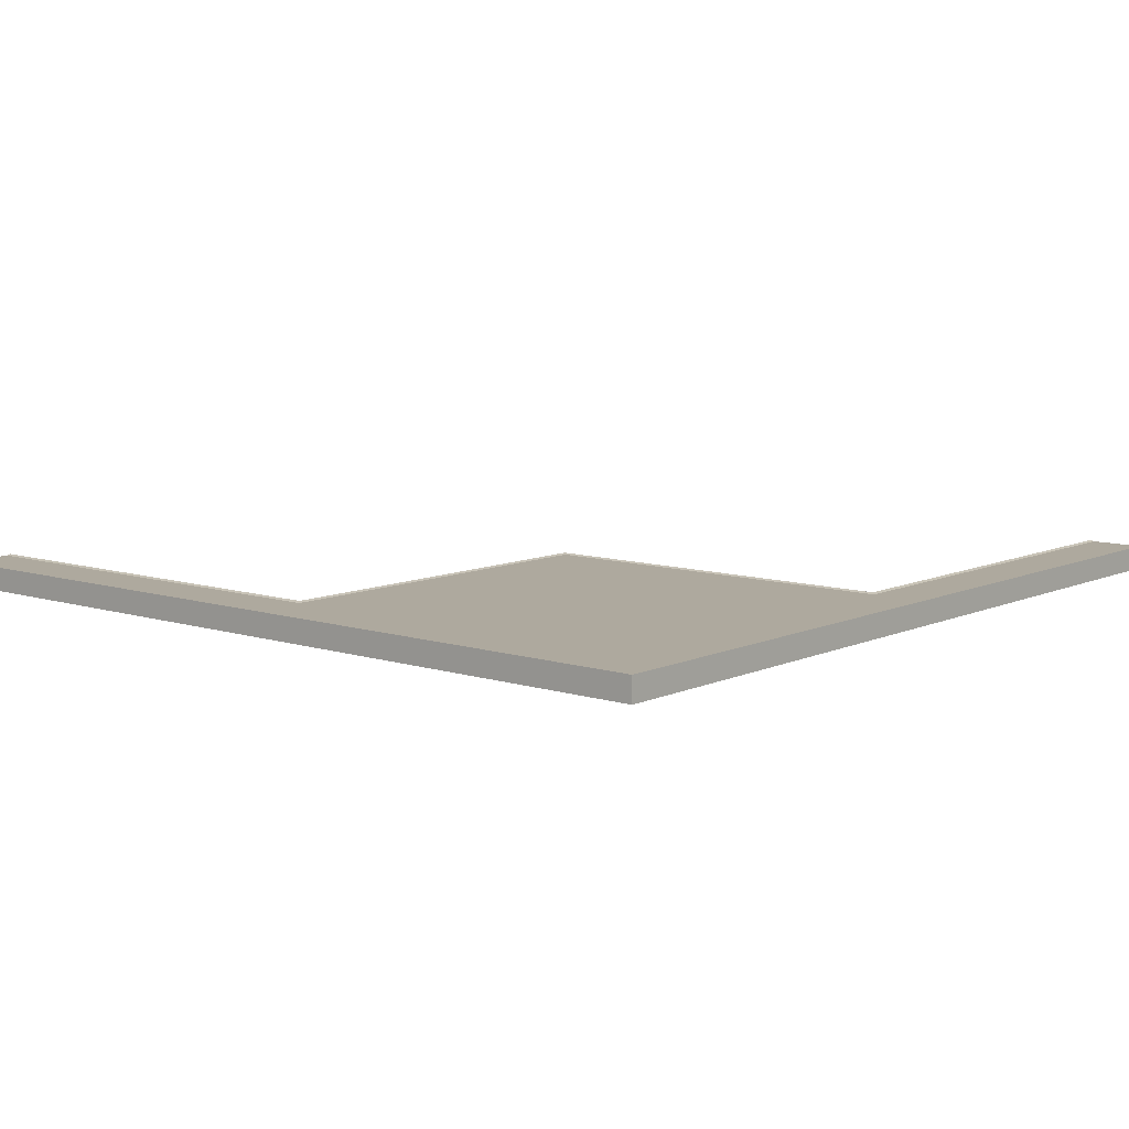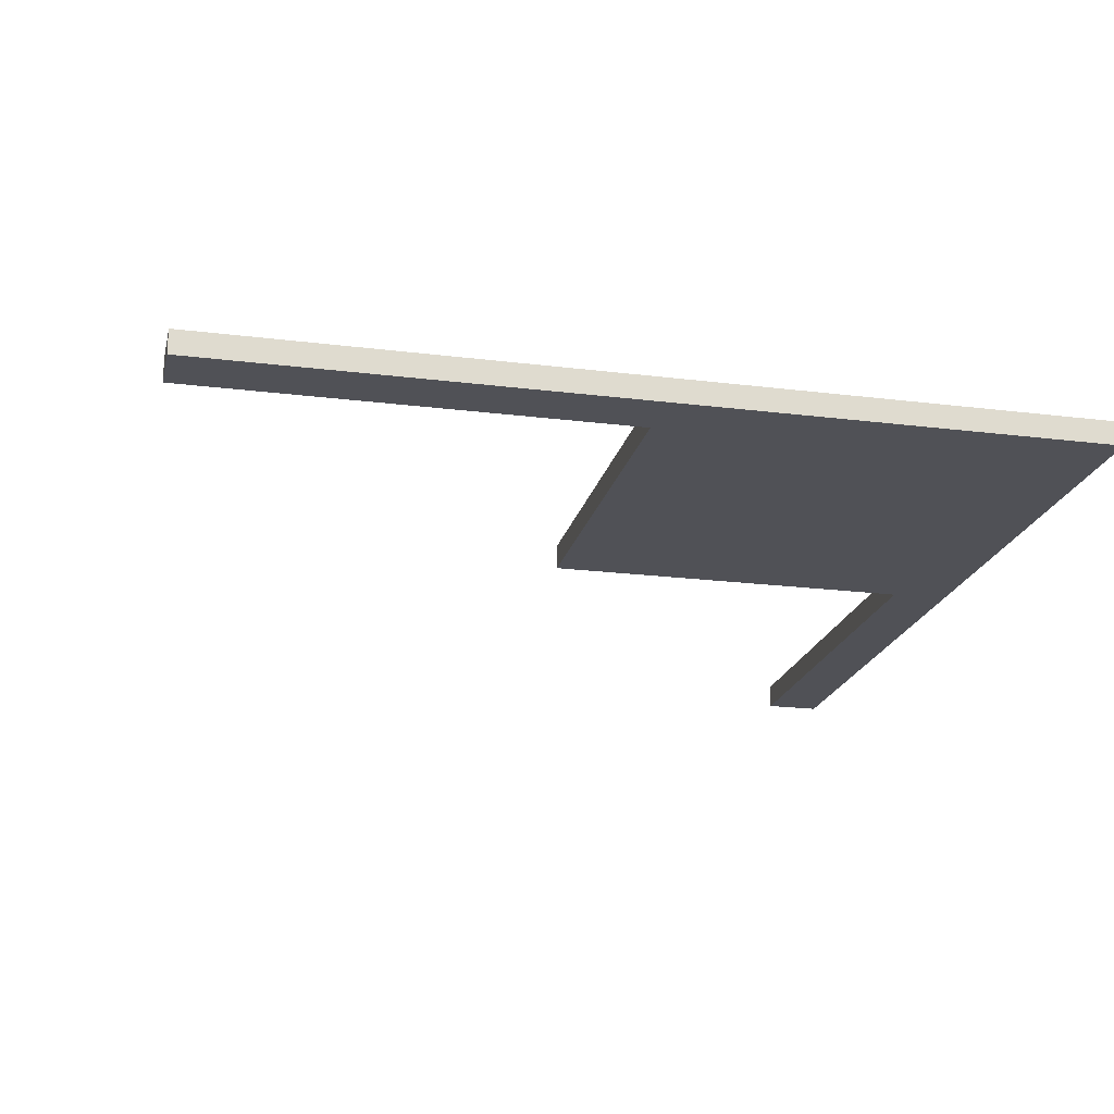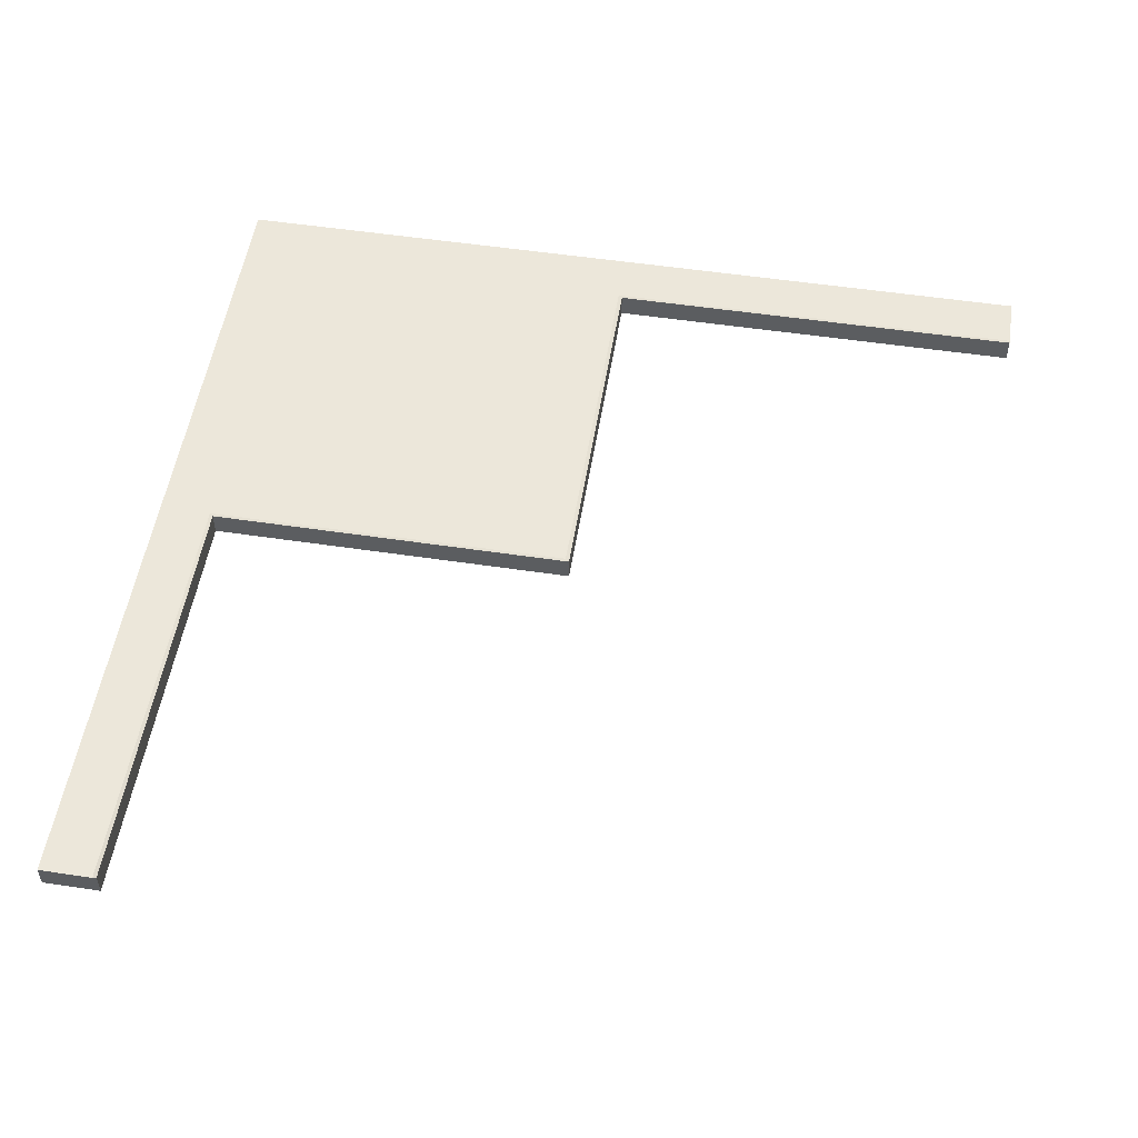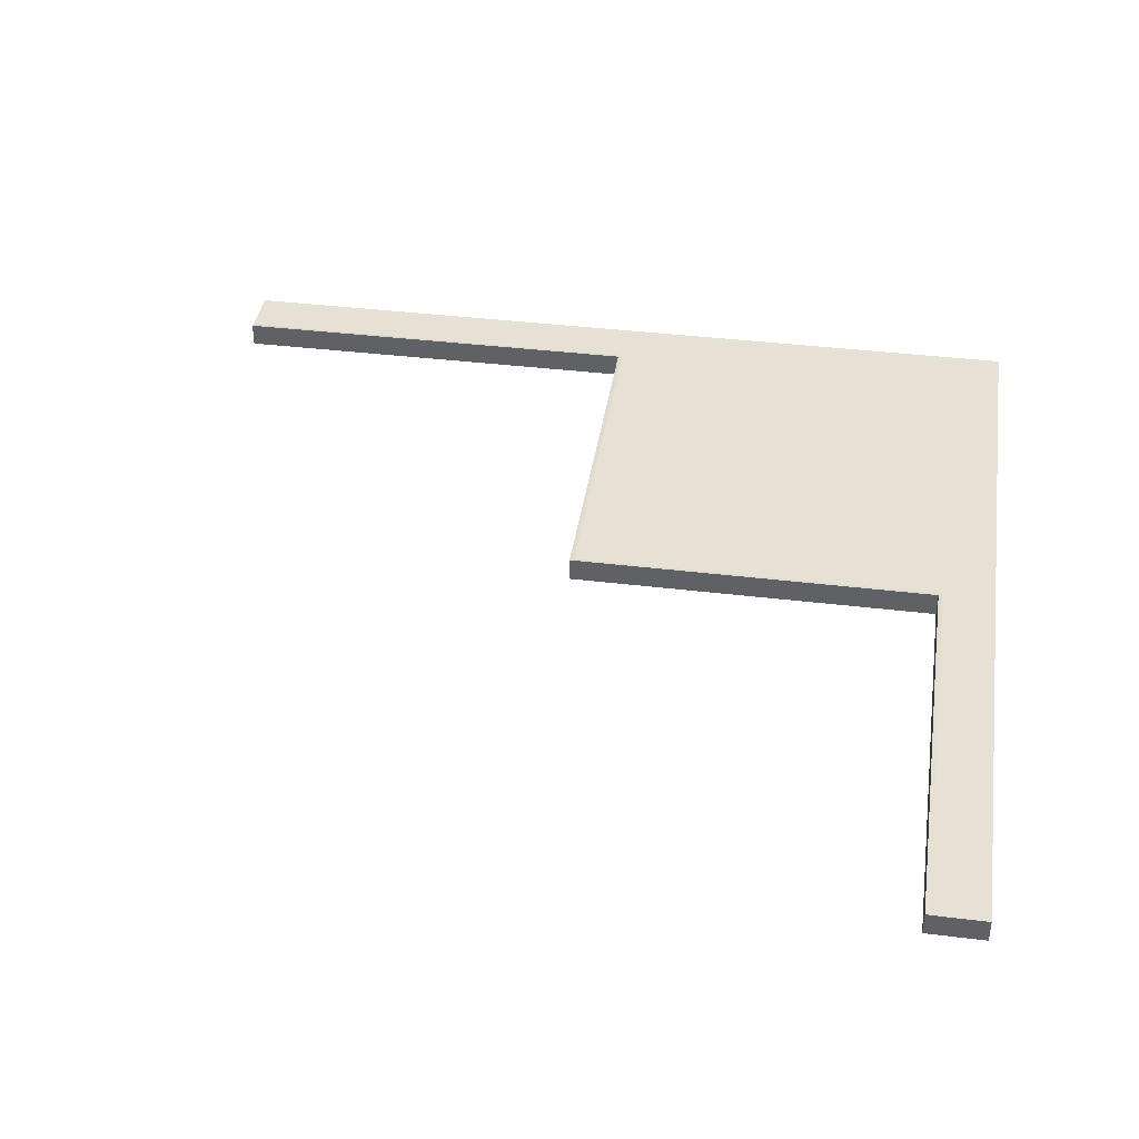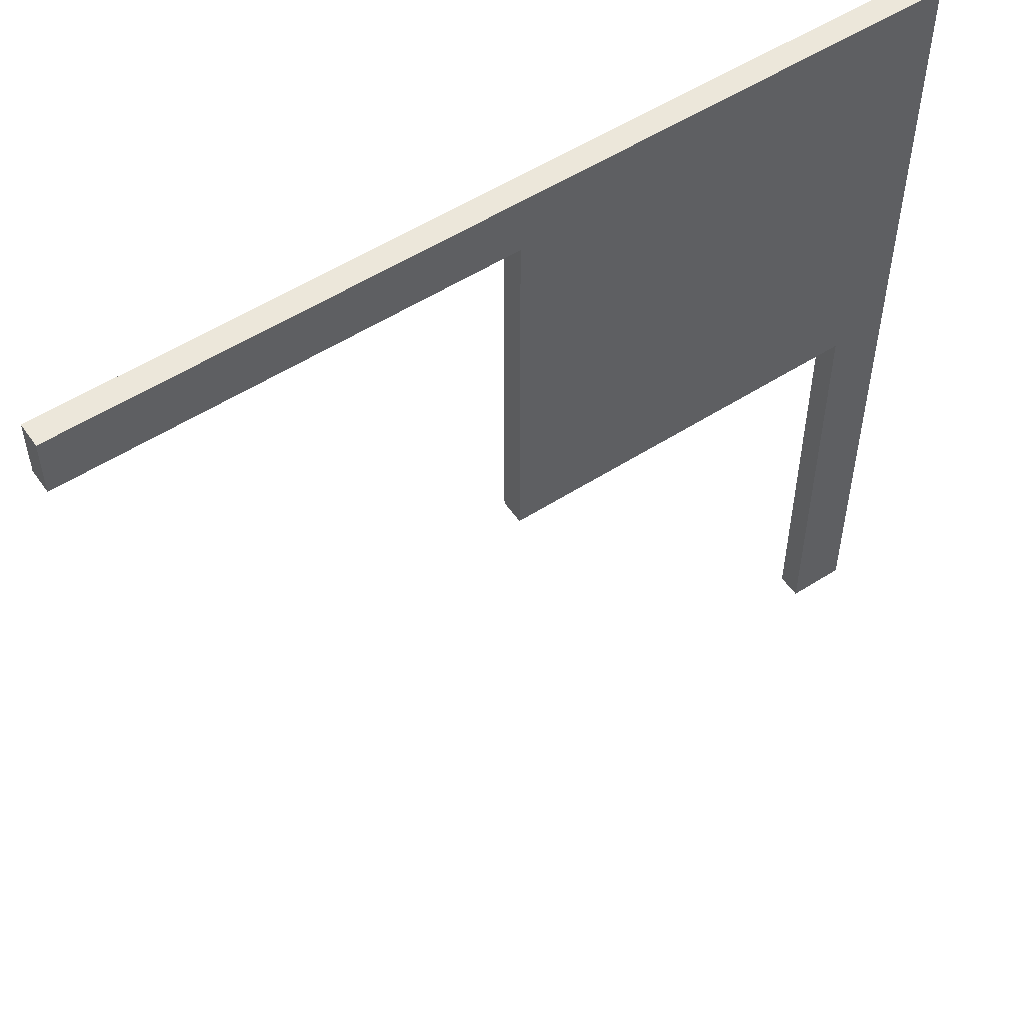
<metadata>
{"format":"obj","ext":"obj","renderer":"f3d","projection":"perspective","resolution":1024,"background":"white","views":[{"elev":9.1,"azim":40.1,"up":"+Y"},{"elev":-20.4,"azim":-12.9,"up":"+Y"},{"elev":53.2,"azim":-170.9,"up":"+Y"},{"elev":39.3,"azim":-81.4,"up":"+Y"},{"elev":54.0,"azim":-34.3,"up":"+Z"}]}
</metadata>
<code>
g TSP_House_Floor_Small_01A_Open_Corner
v 1.755 0.005 -2
v 1.736 0.01 -2
v 1.736 -0.105 -2
v -5.96e-08 -0.105 1.192e-07
v 2 -0.105 2
v 1.736 -0.105 0
v 2 -0.105 -2
v 1.736 -0.105 -2
v -2 0.005 2
v 2 0.005 2
v 2 -0.105 2
v -2 -0.105 2
v 2 0.005 2
v 2 0.005 -2
v 2 -0.105 -2
v 2 -0.105 2
v 0.01892 0.005 1.755
v 2 0.005 2
v -2 0.005 2
v -2 0.005 1.755
v -2 0.01 1.736
v -2 0.005 1.755
v -2 -0.105 1.736
v -2 -0.105 2
v -2 0.005 2
v -2 -0.105 1.736
v -2 -0.105 2
v 2 -0.105 2
v -5.96e-08 -0.105 1.736
v -5.96e-08 -0.105 1.192e-07
v 2 -0.105 -2
v 2 0.005 -2
v 1.755 0.005 -2
v 1.736 -0.105 -2
v -2 0.01 1.736
v -2 -0.105 1.736
v -5.96e-08 -0.105 1.736
v 0 0.01 1.736
v 0 0.01 1.736
v -2 0.005 1.755
v -2 0.01 1.736
v 0.01892 0.005 1.755
v -5.96e-08 0.01 -1.192e-07
v 0.01892 0.005 0.01892
v 2 0.005 -2
v 1.755 0.005 0.01892
v 1.755 0.005 -2
v 2 0.005 2
v 0.01892 0.005 0.01892
v 0.01892 0.005 1.755
v 0 0.01 1.736
v -5.96e-08 -0.105 1.736
v -5.96e-08 -0.105 1.192e-07
v -5.96e-08 0.01 -1.192e-07
v 1.736 0.01 1.192e-07
v 0.01892 0.005 0.01892
v -5.96e-08 0.01 -1.192e-07
v 1.755 0.005 0.01892
v 1.736 0.01 -2
v 1.755 0.005 -2
v -5.96e-08 0.01 -1.192e-07
v -5.96e-08 -0.105 1.192e-07
v 1.736 -0.105 0
v 1.736 0.01 1.192e-07
v 1.736 0.01 1.192e-07
v 1.736 -0.105 0
v 1.736 -0.105 -2
v 1.736 0.01 -2
g TSP_House_Floor_Small_01A_Open_Corner_0
f 3 2 1
f 6 5 4
f 5 6 7
f 6 8 7
f 11 10 9
f 12 11 9
f 15 14 13
f 16 15 13
f 19 18 17
f 20 19 17
f 23 22 21
f 23 24 22
f 24 25 22
f 28 27 26
f 29 28 26
f 28 29 30
f 33 32 31
f 34 33 31
f 37 36 35
f 38 37 35
f 41 40 39
f 40 42 39
f 39 42 43
f 42 44 43
f 47 46 45
f 46 48 45
f 46 49 48
f 48 49 50
f 53 52 51
f 54 53 51
f 57 56 55
f 56 58 55
f 55 58 59
f 58 60 59
f 63 62 61
f 64 63 61
f 67 66 65
f 68 67 65

</code>
